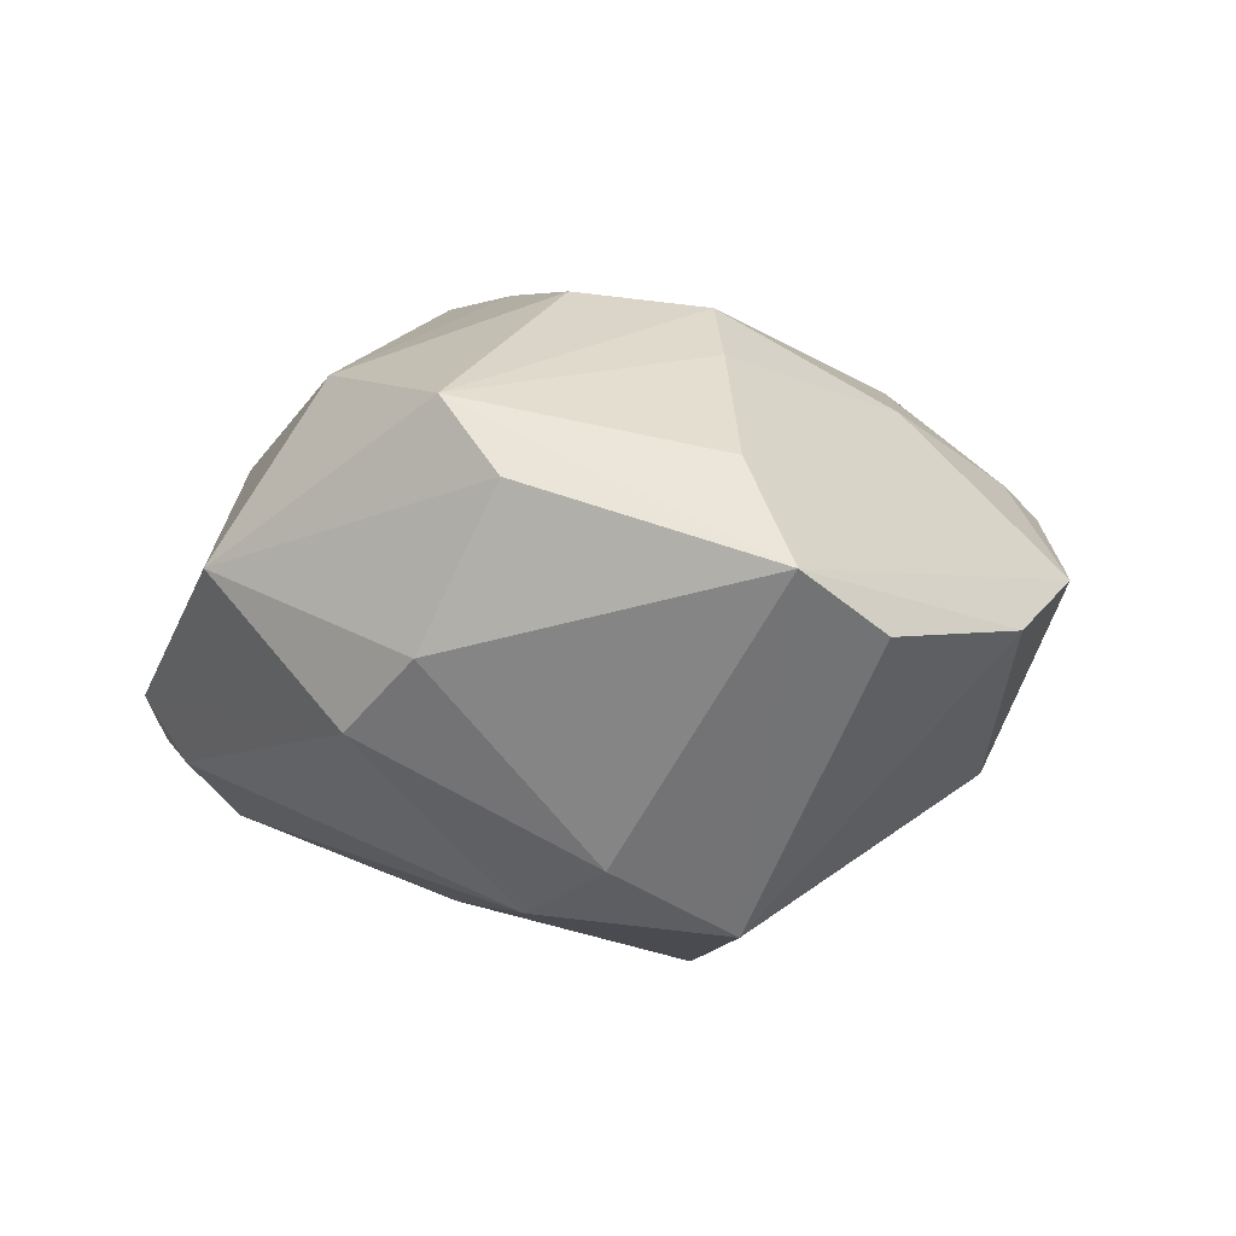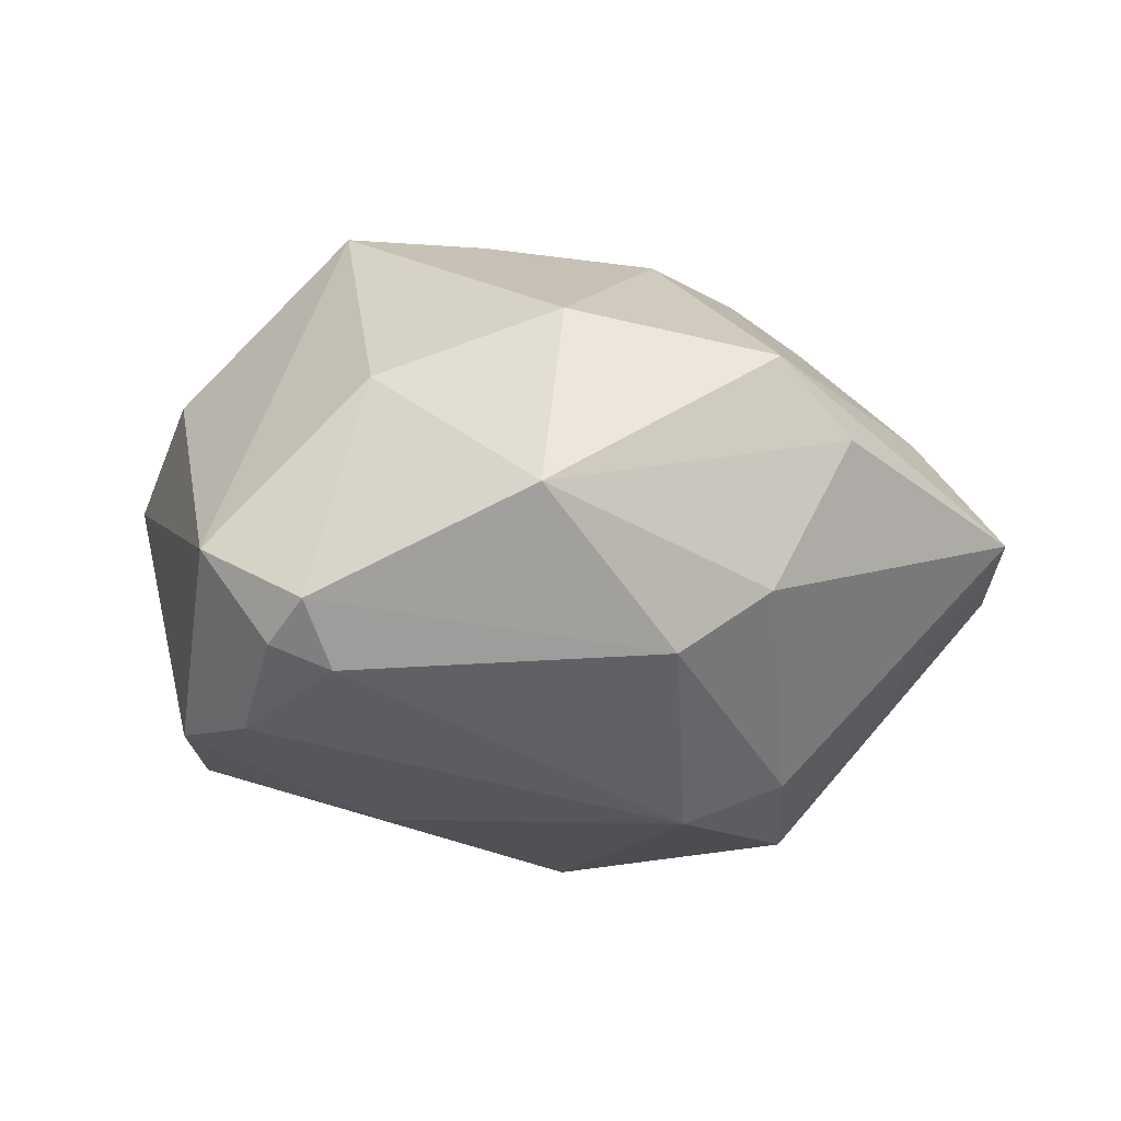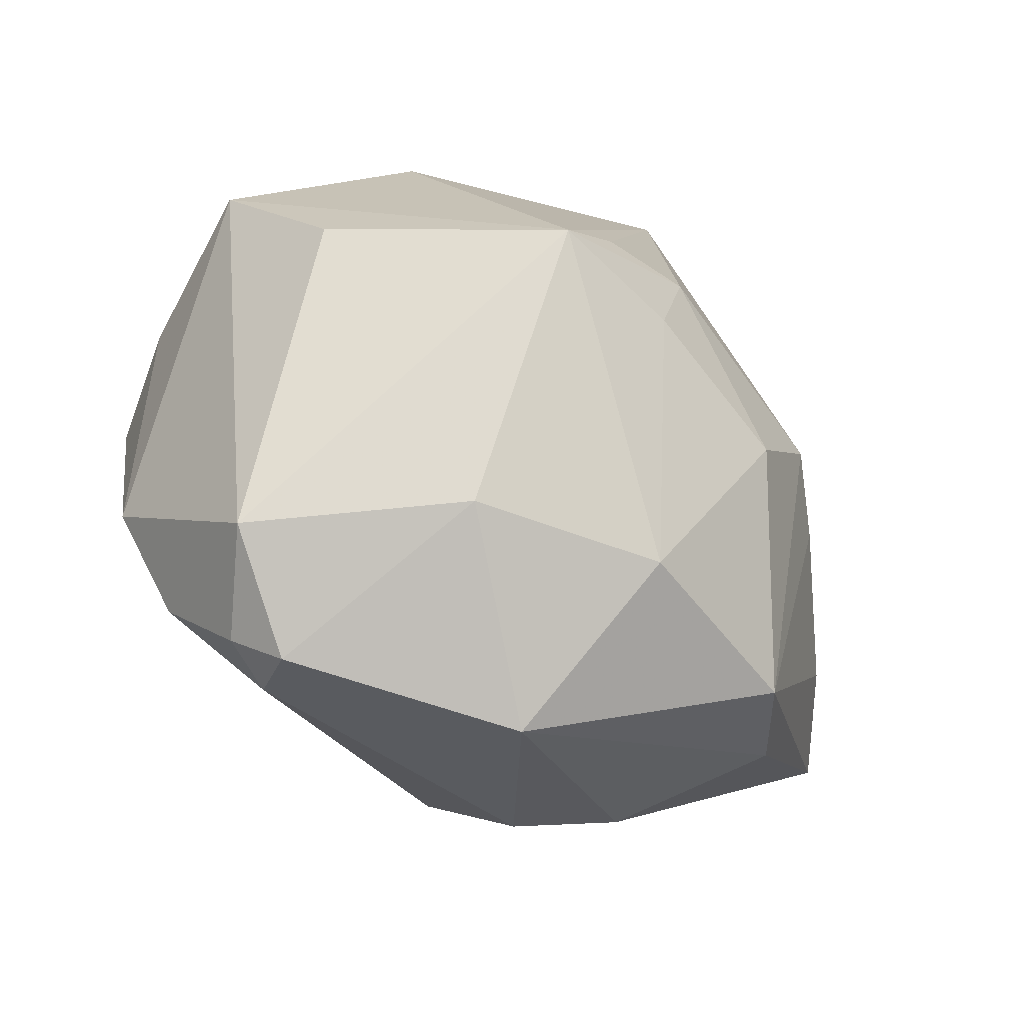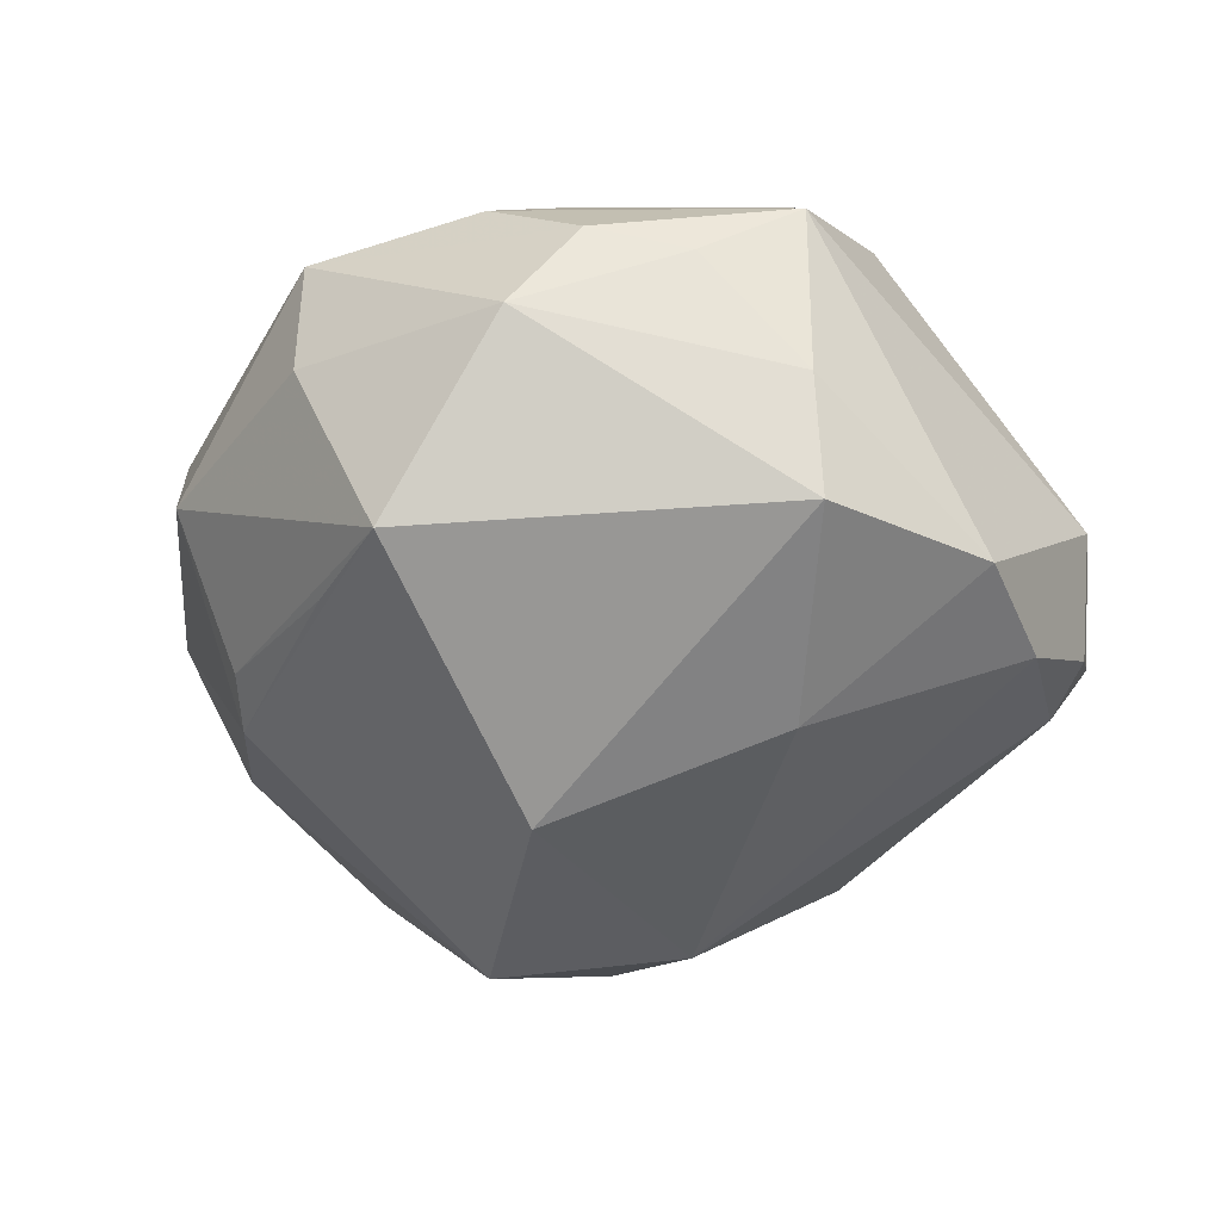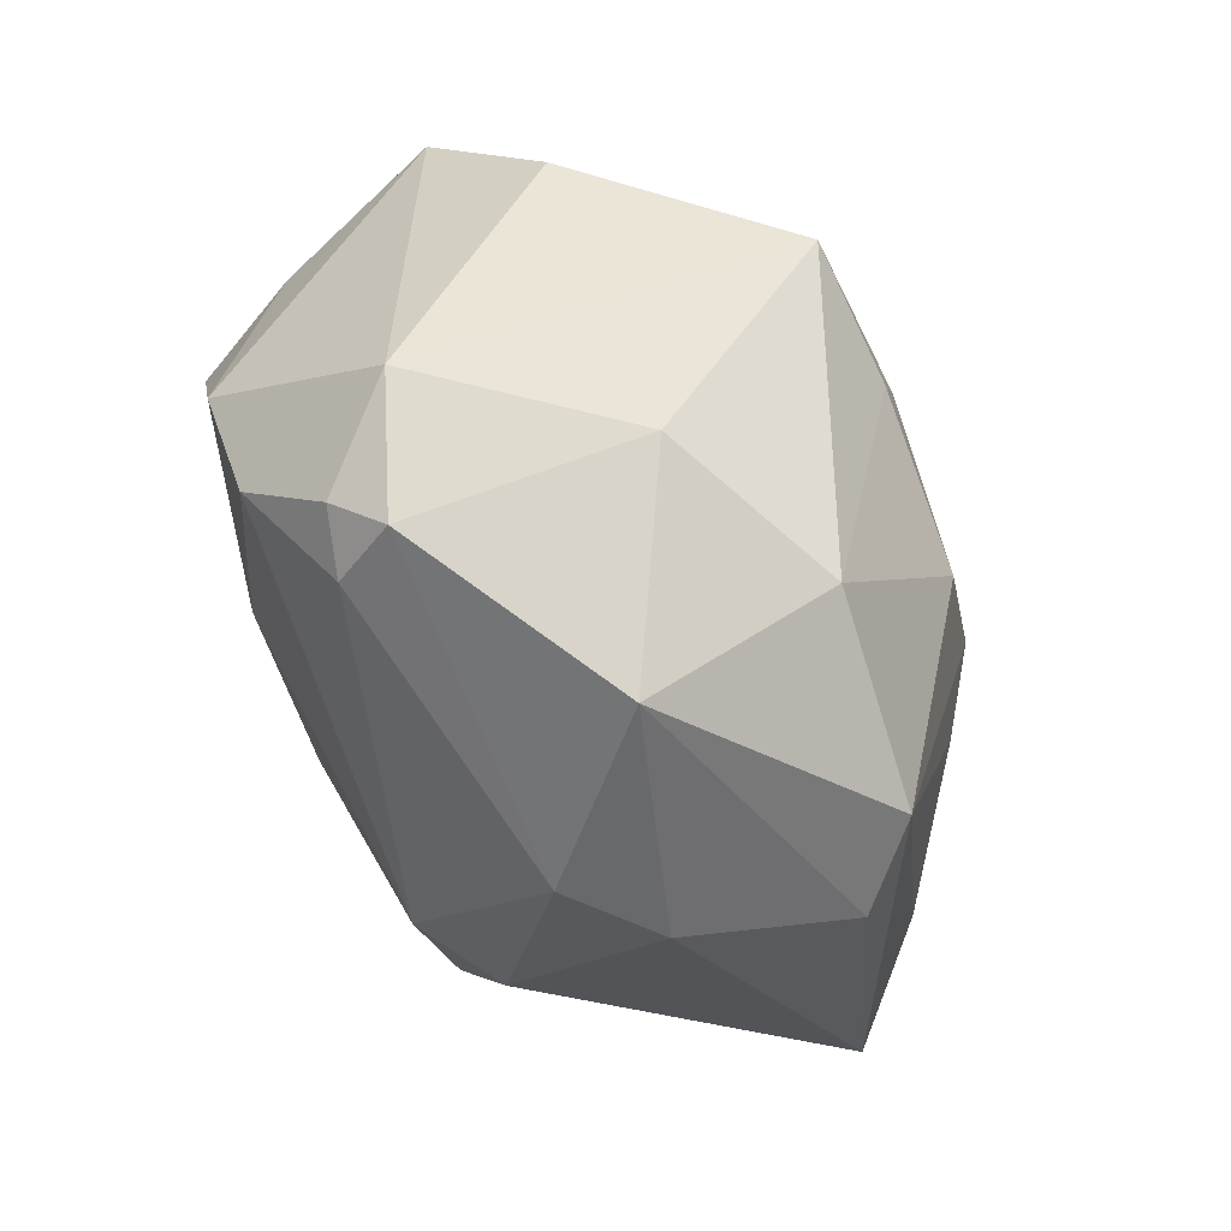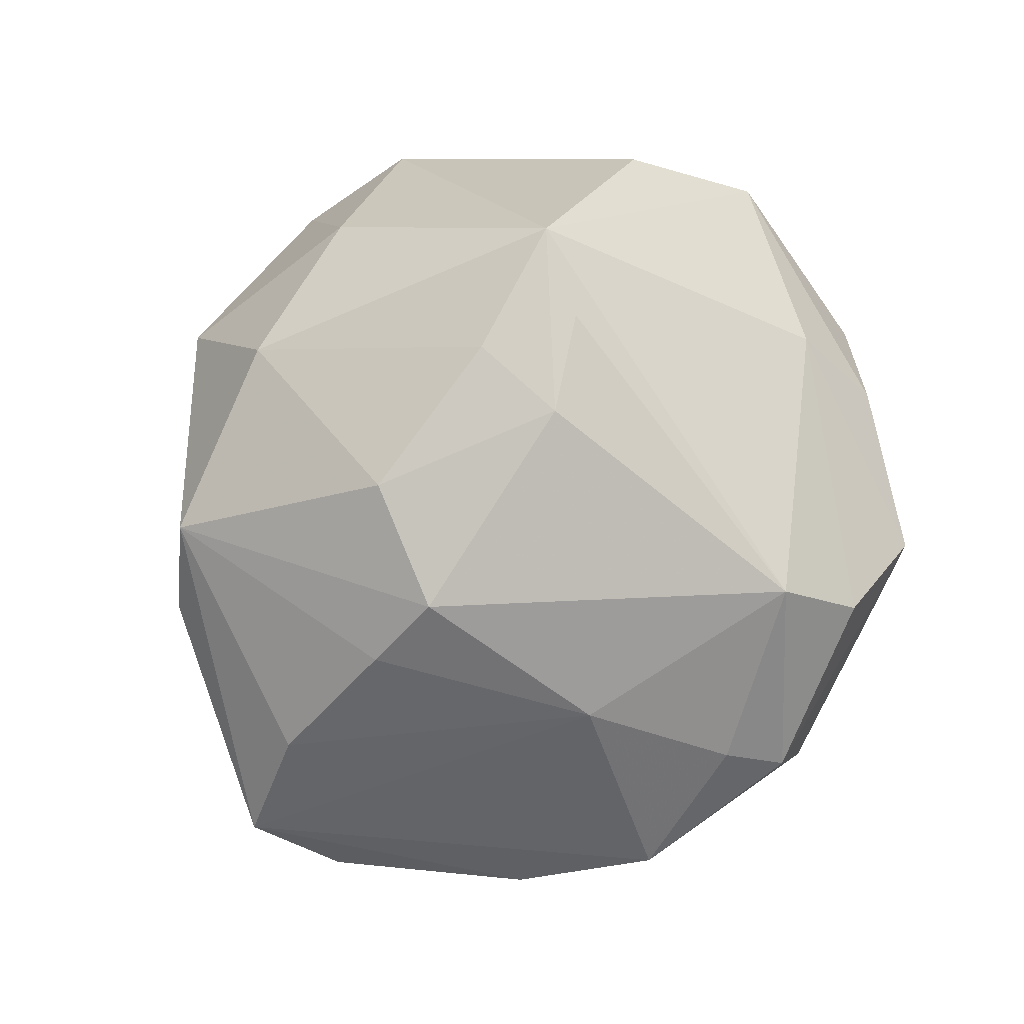
<metadata>
{"format":"obj","ext":"obj","renderer":"f3d","projection":"perspective","resolution":1024,"background":"white","views":[{"elev":-4.6,"azim":60.3,"up":"+Z"},{"elev":-5.9,"azim":0.5,"up":"+Z"},{"elev":-55.4,"azim":-42.0,"up":"+Y"},{"elev":-47.5,"azim":-121.6,"up":"+Z"},{"elev":-77.0,"azim":-60.4,"up":"+Y"},{"elev":77.4,"azim":117.0,"up":"+Z"}]}
</metadata>
<code>
v 0.02366 -0.001278 0.03088
v 0.02875 -0.00159 -0.03352
v 0.05343 -0.0003754 -0.005014
v -0.04846 0.007847 0.006929
v -0.02299 -0.04522 -0.008132
v -0.002693 0.001796 0.03676
v 0.003149 0.008153 -0.03697
v 0.01853 0.04427 0.01217
v -0.001366 0.04355 0.0194
v -0.02995 0.02373 0.01802
v -0.0173 -0.01011 -0.03059
v 0.02514 0.03113 -0.0167
v -0.01695 -0.03563 0.01649
v -0.01069 0.04493 -0.003051
v 0.00156 -0.04818 0.003528
v -0.02916 0.03375 0.01065
v 0.03579 0.03509 0.003412
v -0.03308 0.03332 -0.009171
v 0.02119 0.03769 0.01521
v 0.02525 0.02082 0.02145
v 0.0313 -0.004739 0.02454
v 0.01692 -0.01967 -0.03113
v 0.02589 -0.03629 -0.006619
v 0.02702 -0.03444 0.01892
v 0.01969 0.03508 -0.01476
v -0.01455 0.0363 -0.02576
v 0.002441 0.0351 0.02786
v -0.03476 -0.03702 -0.002204
v -0.04161 -0.006205 0.01783
v -0.0005666 0.03507 -0.02213
v 0.04491 0.02163 -0.002995
v 0.003762 -0.03553 0.02396
v -0.03889 -0.01927 -0.02131
v -0.03061 -0.03083 -0.02096
v 0.05458 -0.01141 0.0007762
v 0.01565 -0.03903 -0.01345
v -0.02192 -0.009098 0.03752
v 0.01385 -0.01297 0.03317
v 0.01467 0.04619 0.0001013
v -0.04291 0.0176 -0.0006853
v -0.01365 0.04639 0.01015
v 0.03482 -0.03172 0.01015
v 0.02819 -0.01657 -0.02691
v 0.04415 -0.01081 0.01249
v -0.01416 -0.001247 0.03677
v -0.0384 0.02769 0.001187
v -0.02014 -0.04146 -0.01538
v -0.03917 0.001316 -0.02465
v -0.005822 -0.009436 0.03641
v -0.02696 -0.04109 -0.01262
v -0.04382 0.005034 -0.0125
f 26 12 7
f 37 27 10
f 2 22 7
f 7 12 2
f 7 22 11
f 15 24 32
f 42 24 15
f 29 28 37
f 15 32 13
f 37 28 13
f 13 32 37
f 6 1 27
f 1 6 38
f 38 32 24
f 24 1 38
f 27 1 20
f 9 8 41
f 27 8 9
f 41 10 9
f 9 10 27
f 41 8 39
f 39 17 12
f 8 17 39
f 34 28 33
f 34 50 28
f 33 11 34
f 34 11 22
f 28 50 5
f 15 13 5
f 5 13 28
f 5 36 15
f 23 42 15
f 15 36 23
f 45 27 37
f 37 6 45
f 45 6 27
f 49 6 37
f 49 38 6
f 37 32 49
f 32 38 49
f 42 23 35
f 24 42 35
f 35 44 24
f 35 2 3
f 35 20 44
f 17 20 35
f 12 17 31
f 3 2 31
f 31 2 12
f 31 35 3
f 17 35 31
f 19 8 27
f 27 20 19
f 19 17 8
f 19 20 17
f 21 20 1
f 44 20 21
f 21 1 24
f 24 44 21
f 41 39 14
f 14 39 26
f 25 39 12
f 26 39 25
f 48 11 33
f 48 26 7
f 7 11 48
f 33 28 4
f 28 29 4
f 37 10 4
f 4 29 37
f 40 4 46
f 47 34 22
f 50 34 47
f 22 36 47
f 47 5 50
f 36 5 47
f 43 36 22
f 43 23 36
f 43 35 23
f 22 2 43
f 2 35 43
f 12 26 30
f 30 25 12
f 26 25 30
f 51 4 40
f 51 48 33
f 33 4 51
f 16 10 41
f 41 46 16
f 16 4 10
f 16 46 4
f 48 51 18
f 26 48 18
f 40 46 18
f 18 51 40
f 18 14 26
f 18 46 41
f 41 14 18

</code>
